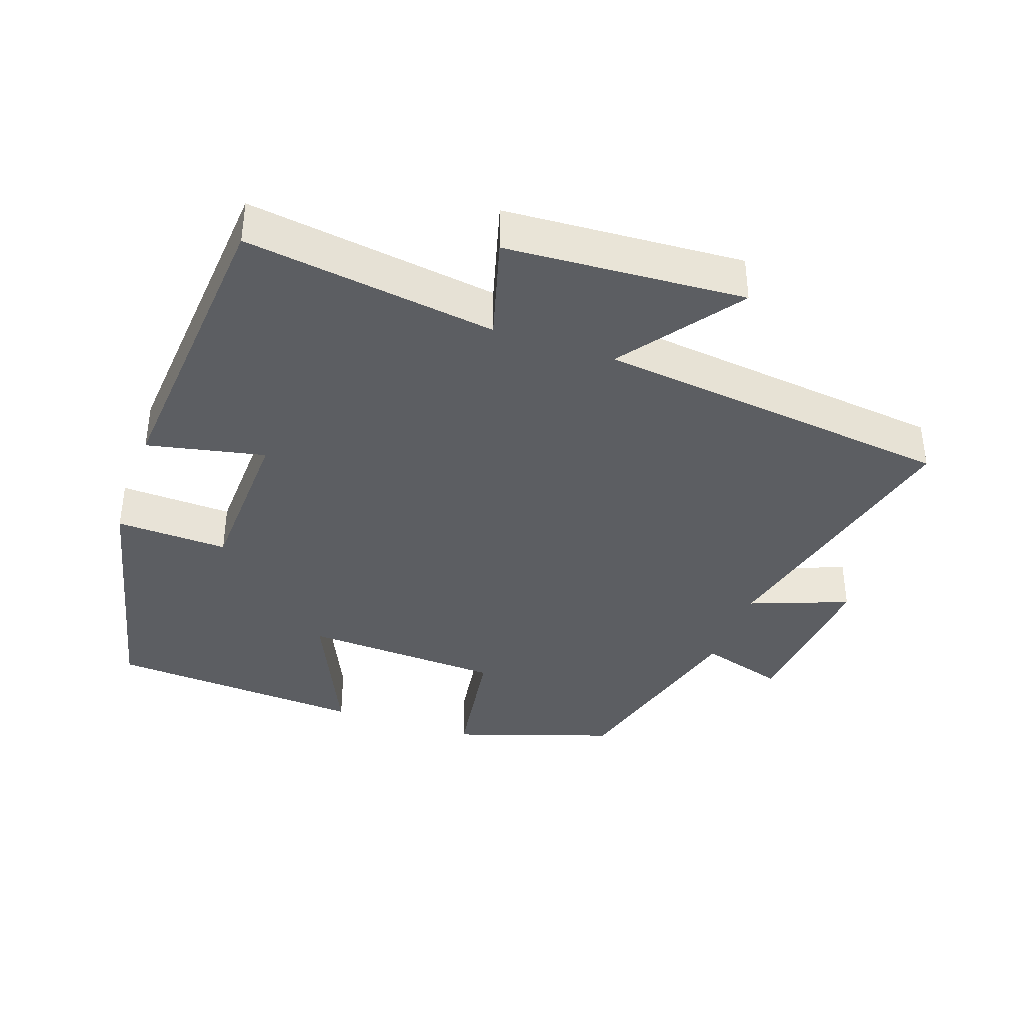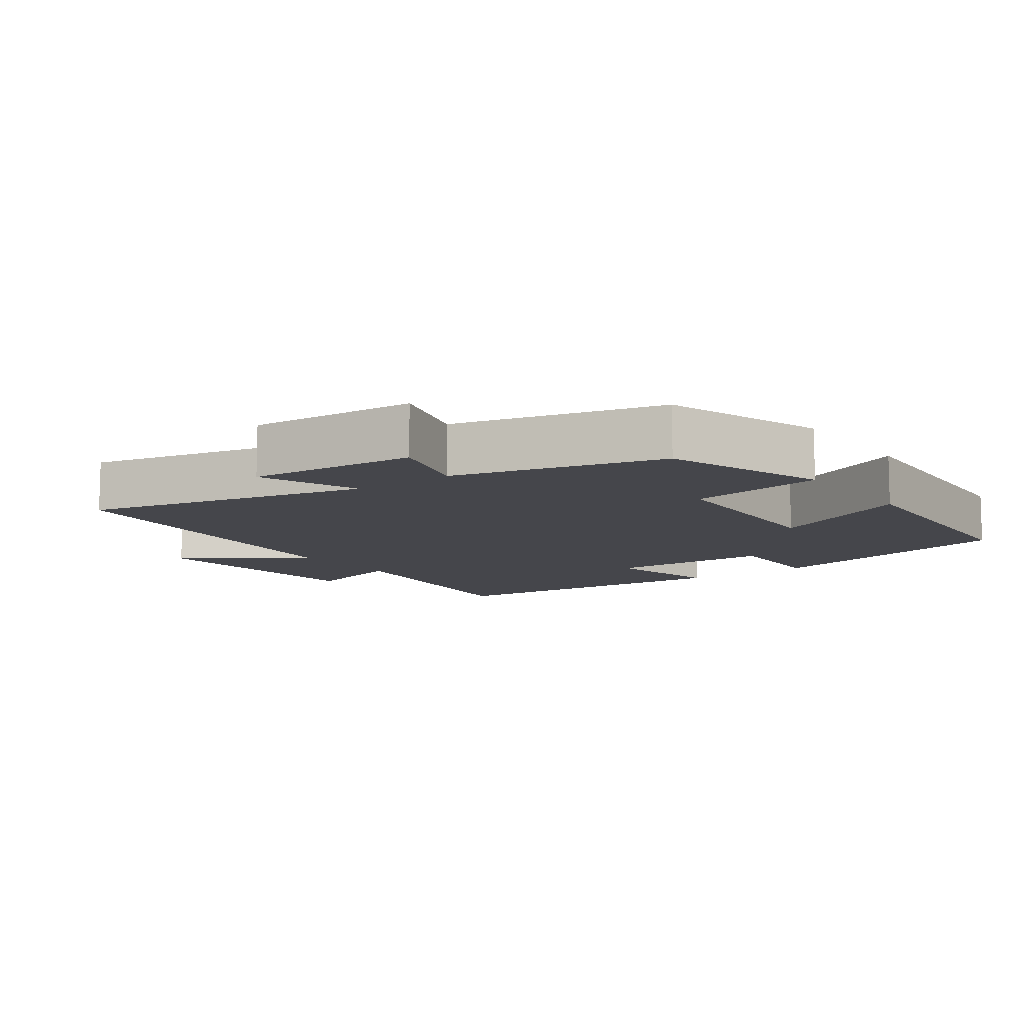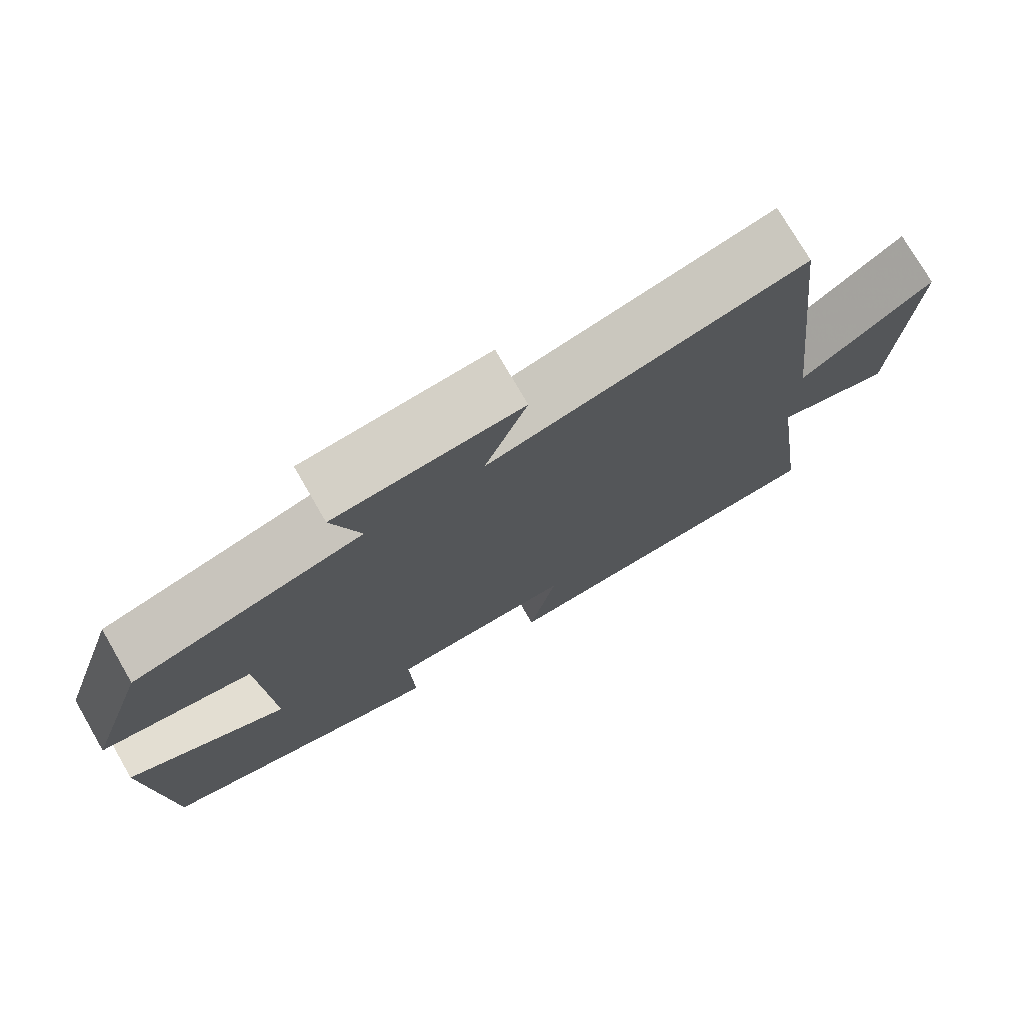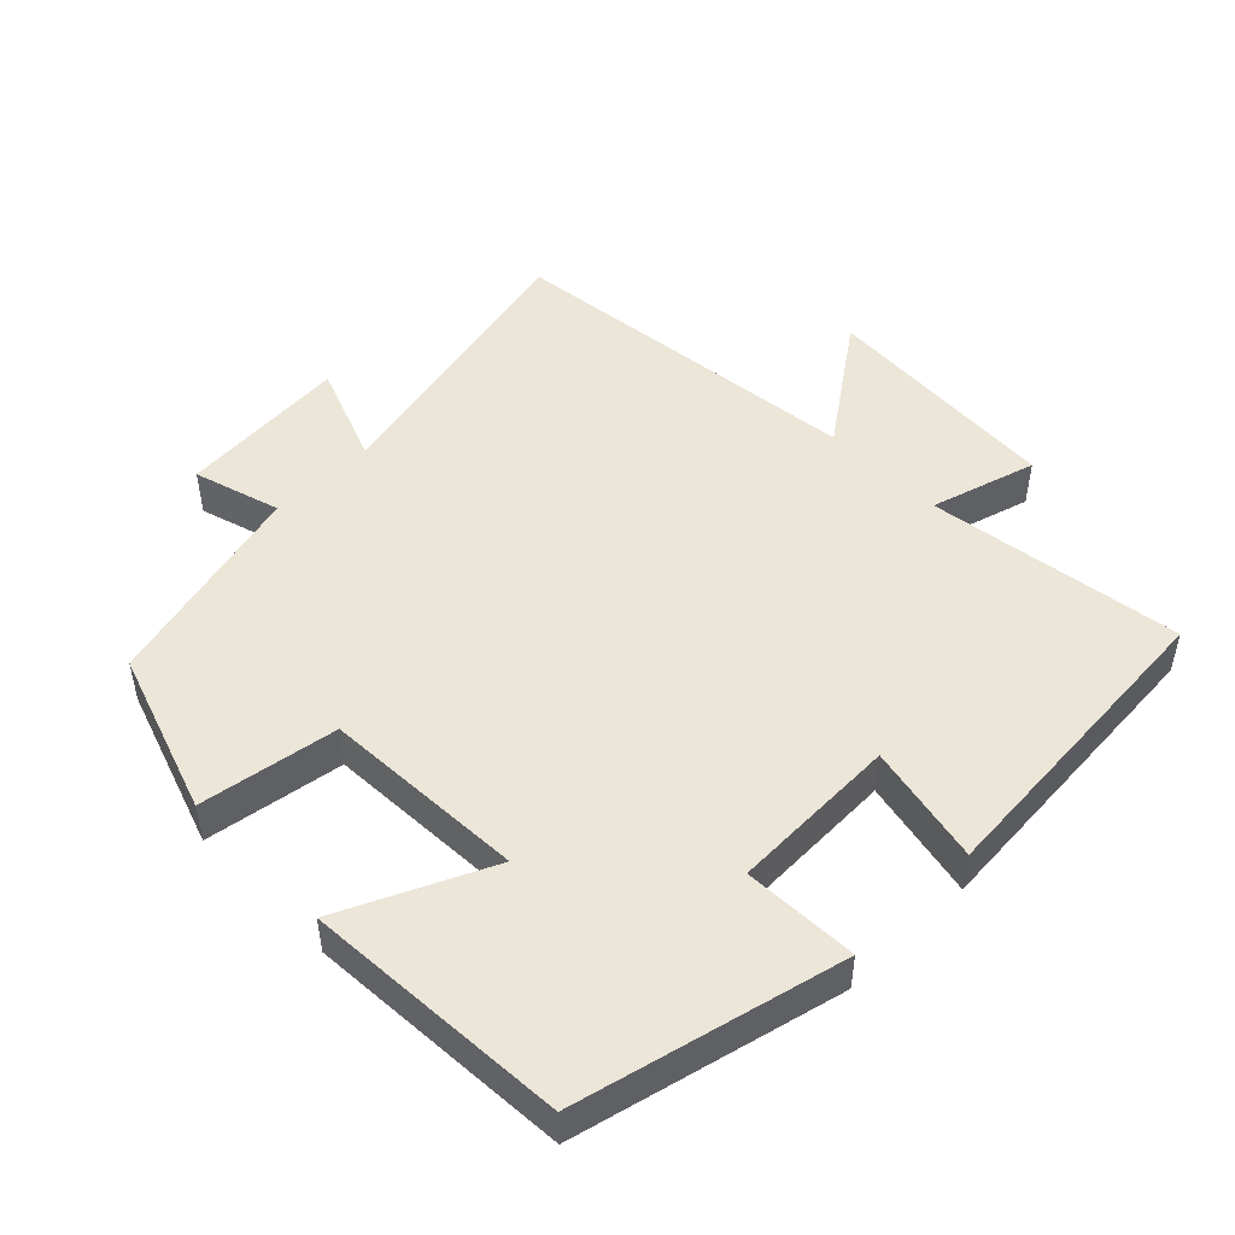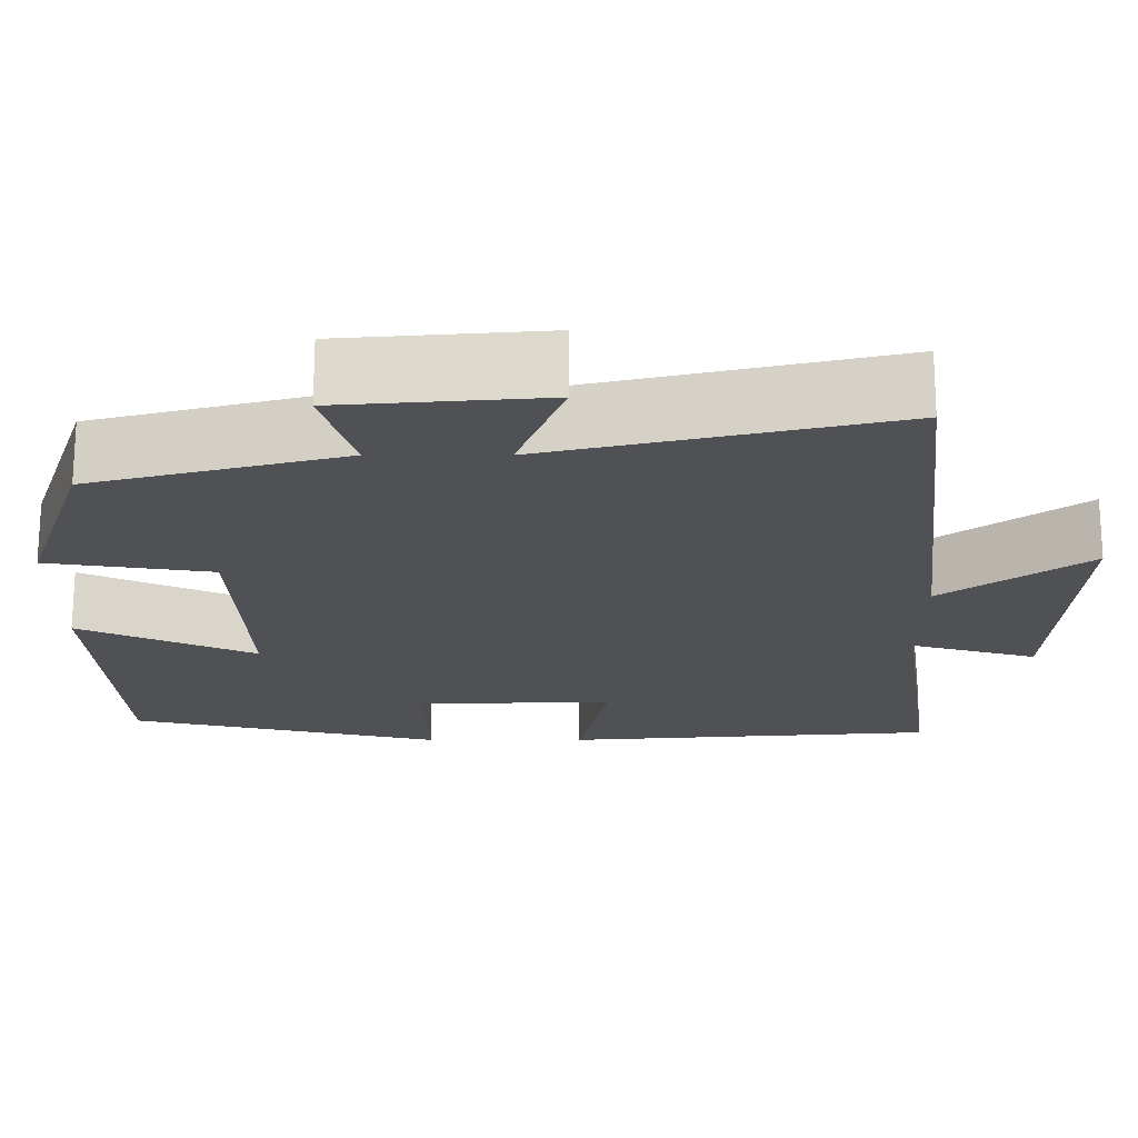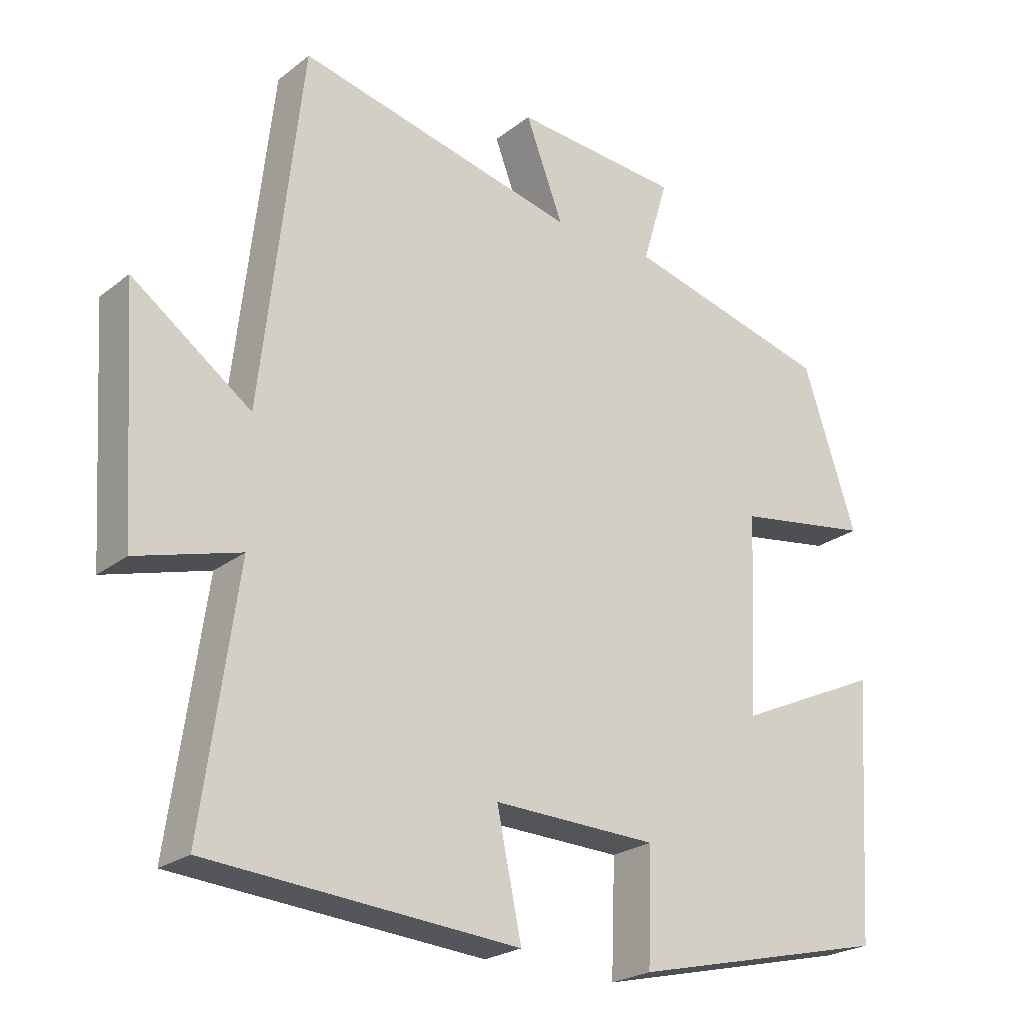
<metadata>
{"format":"obj","ext":"obj","renderer":"f3d","projection":"perspective","resolution":1024,"background":"white","views":[{"elev":-38.1,"azim":-109.4,"up":"+Y"},{"elev":-10.1,"azim":36.3,"up":"+Y"},{"elev":75.6,"azim":149.9,"up":"+Z"},{"elev":48.7,"azim":135.6,"up":"+Y"},{"elev":70.0,"azim":-180.0,"up":"+Z"},{"elev":-23.5,"azim":-38.0,"up":"+Z"}]}
</metadata>
<code>
v -0.441 0.07 0.596
v -0.031 0.07 0.5
v -0.086 0.07 0.644
v 0.158 0.07 0.624
v 0.121 0.07 0.5
v 0.422 0.07 0.421
v 0.5 0.07 0.188
v 0.303 0.07 0.158
v 0.289 0.07 -0.132
v 0.5 0.07 -0.036
v 0.476 0.07 -0.411
v 0.098 0.07 -0.5
v 0.104 0.07 -0.337
v -0.136 0.07 -0.329
v -0.1 0.07 -0.5
v -0.551 0.07 -0.465
v -0.5 0.07 -0.101
v -0.651 0.07 -0.144
v -0.673 0.07 0.202
v -0.5 0.07 0.077
v -0.441 0 0.596
v -0.031 0 0.5
v -0.086 0 0.644
v 0.158 0 0.624
v 0.121 0 0.5
v 0.422 0 0.421
v 0.5 0 0.188
v 0.303 0 0.158
v 0.289 0 -0.132
v 0.5 0 -0.036
v 0.476 0 -0.411
v 0.098 0 -0.5
v 0.104 0 -0.337
v -0.136 0 -0.329
v -0.1 0 -0.5
v -0.551 0 -0.465
v -0.5 0 -0.101
v -0.651 0 -0.144
v -0.673 0 0.202
v -0.5 0 0.077
f 17 18 19 20
f 17 20 1 2
f 14 15 16 17
f 13 14 17 2
f 10 11 12 13
f 9 10 13
f 8 9 13 2
f 5 6 7 8
f 5 8 2 3
f 3 4 5
f 40 39 38 37
f 22 21 40 37
f 37 36 35 34
f 22 37 34 33
f 33 32 31 30
f 33 30 29
f 22 33 29 28
f 28 27 26 25
f 23 22 28 25
f 25 24 23
f 1 21 22 2
f 2 22 23 3
f 3 23 24 4
f 4 24 25 5
f 5 25 26 6
f 6 26 27 7
f 7 27 28 8
f 8 28 29 9
f 9 29 30 10
f 10 30 31 11
f 11 31 32 12
f 12 32 33 13
f 13 33 34 14
f 14 34 35 15
f 15 35 36 16
f 16 36 37 17
f 17 37 38 18
f 18 38 39 19
f 19 39 40 20
f 20 40 21 1

</code>
